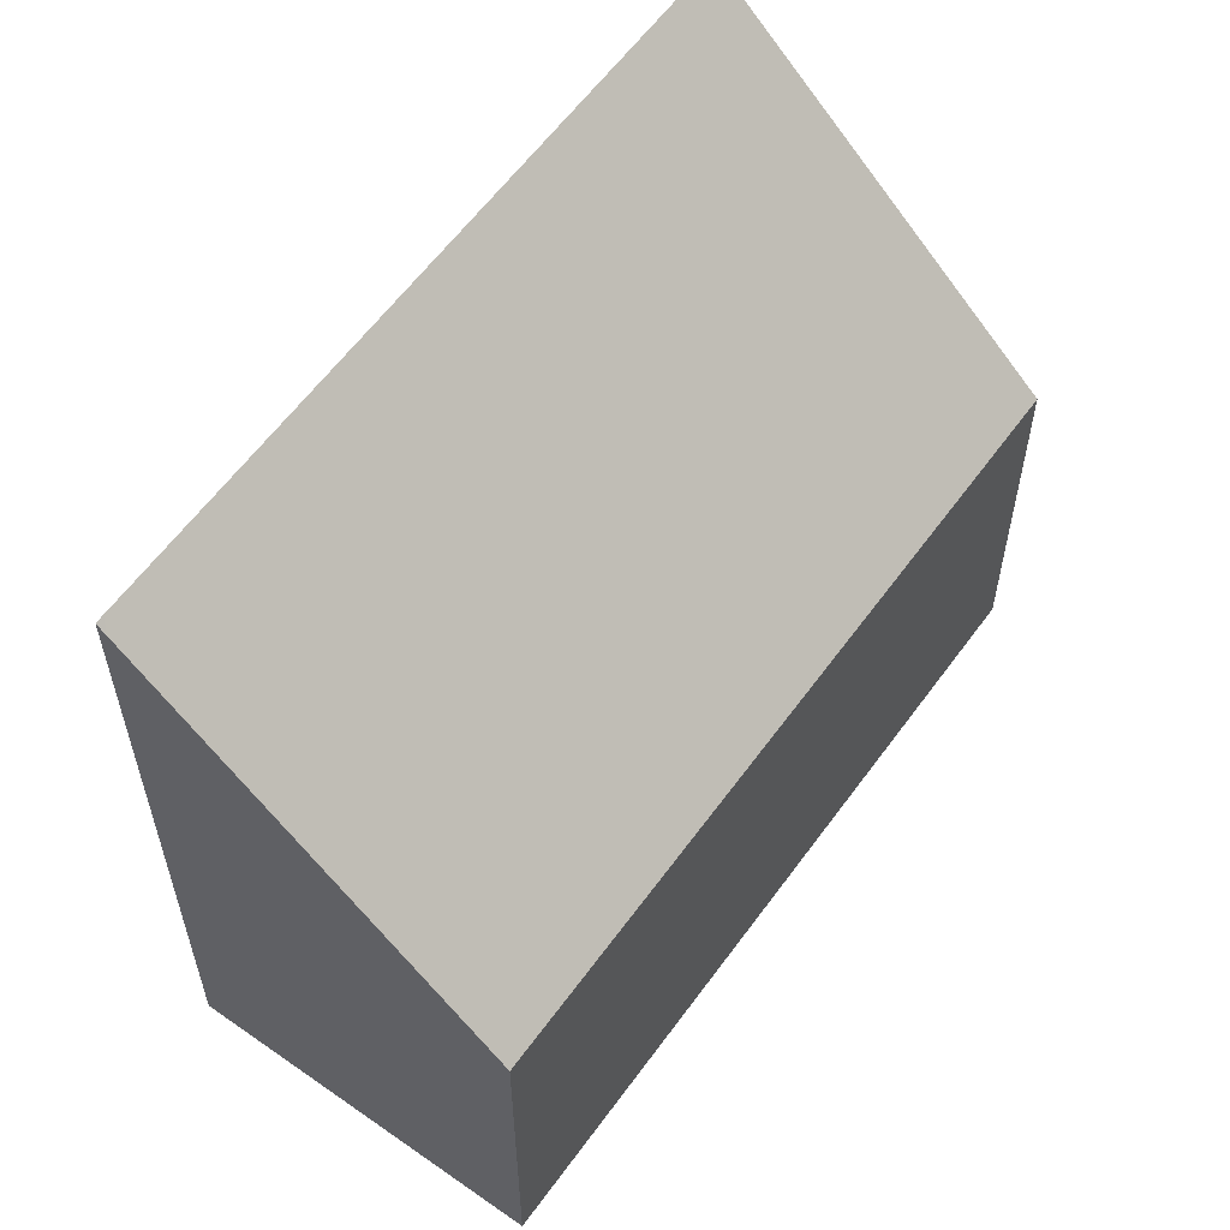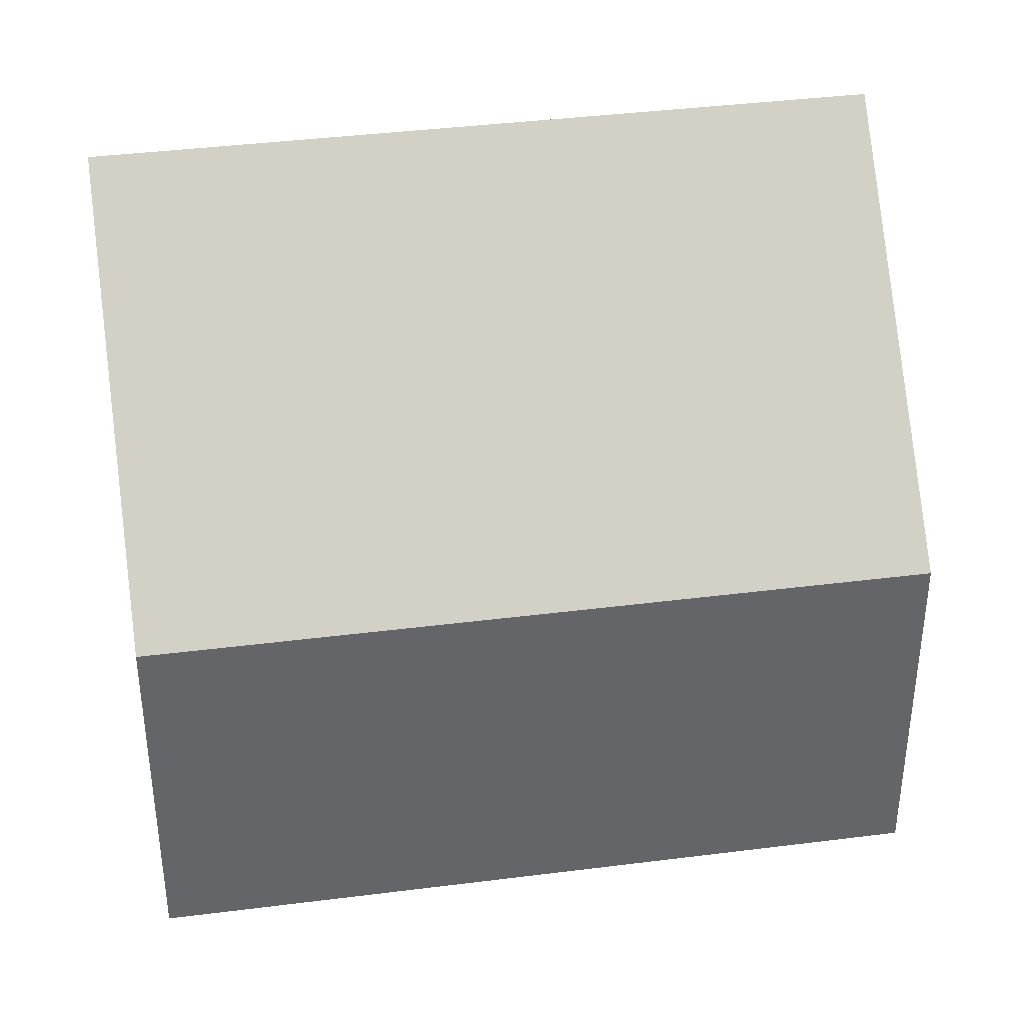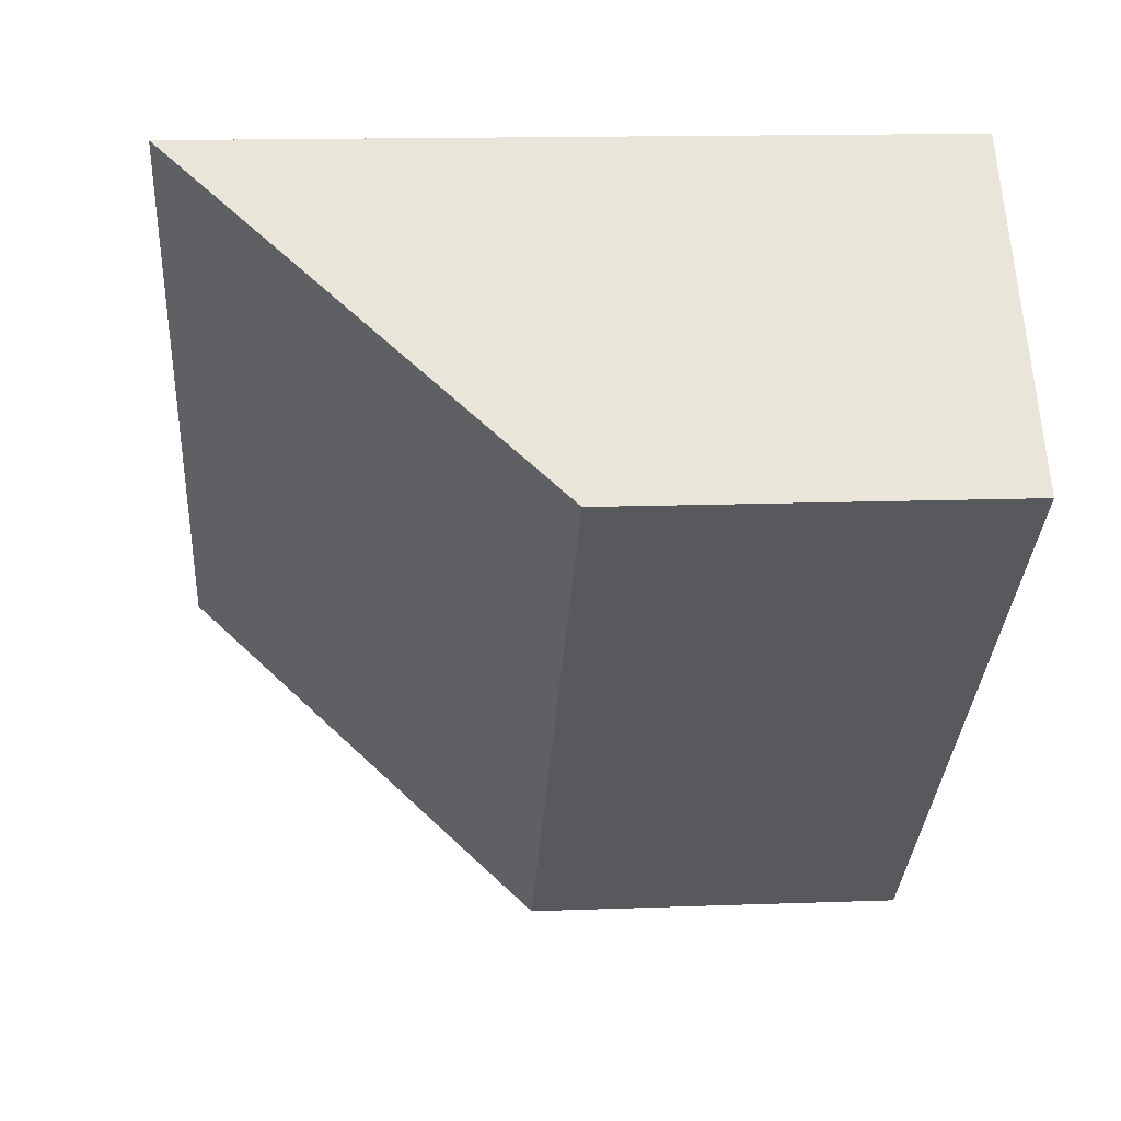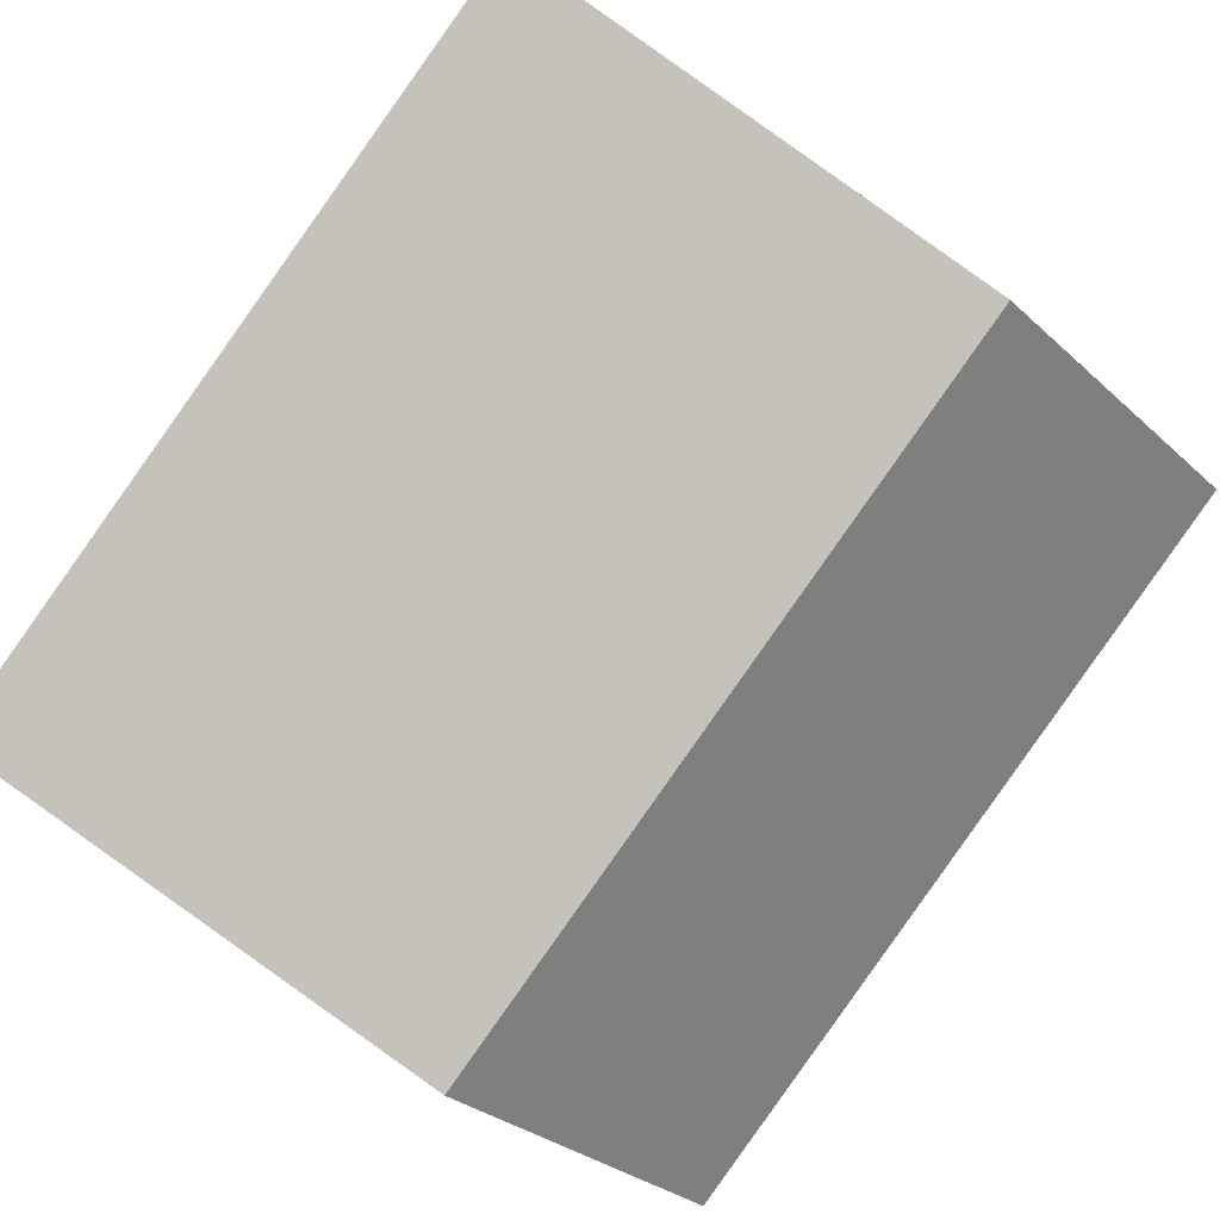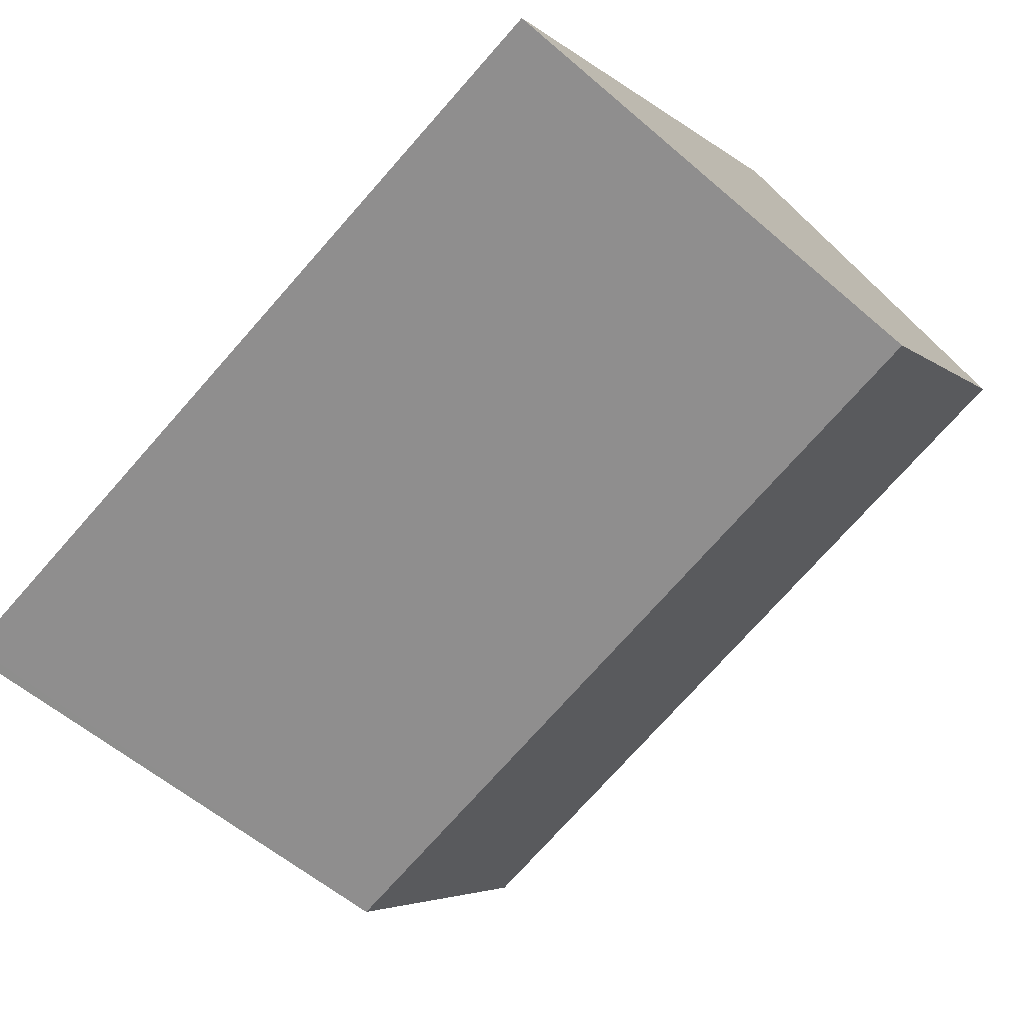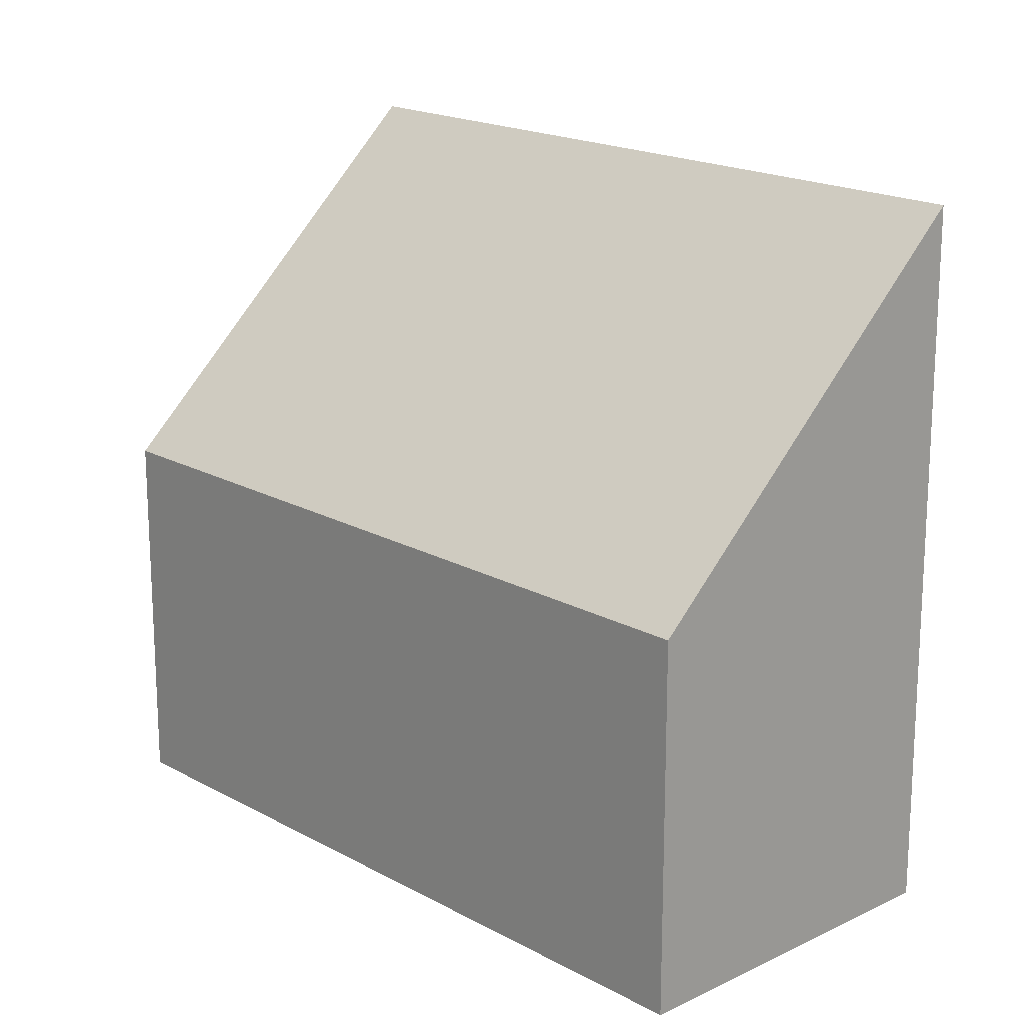
<metadata>
{"format":"obj","ext":"obj","renderer":"f3d","projection":"perspective","resolution":1024,"background":"white","views":[{"elev":59.8,"azim":170.3,"up":"+Y"},{"elev":39.1,"azim":-144.5,"up":"+Y"},{"elev":14.3,"azim":-94.7,"up":"+Z"},{"elev":-28.0,"azim":-144.1,"up":"+Z"},{"elev":-4.2,"azim":-157.9,"up":"+Z"},{"elev":18.3,"azim":-88.7,"up":"+Y"}]}
</metadata>
<code>
v  5.601 4.847 -2.076
v  5.601 4.907 -1.986
v  5.646 4.907 -2.03
v  3.884 2.571 -3.821
v  1.763 4.908 1.791
v  0 2.571 1.574e-16
v  5.646 1.243e-16 -2.03
v  3.884 2.34e-16 -3.821
v  5.601 1.271e-16 -2.076
v  0 0 0
v  1.763 -1.097e-16 1.791
v  5.601 1.216e-16 -1.986
g defaultobject
f 1 2 3
f 2 1 4
f 2 4 5
f 5 4 6
f 7 1 3
f 1 7 4
f 4 7 8
f 8 7 9
f 8 6 4
f 6 8 10
f 6 11 5
f 11 6 10
f 11 2 5
f 2 11 12
f 2 12 3
f 3 12 7
f 9 10 8
f 10 9 7
f 10 7 12
f 10 12 11

</code>
